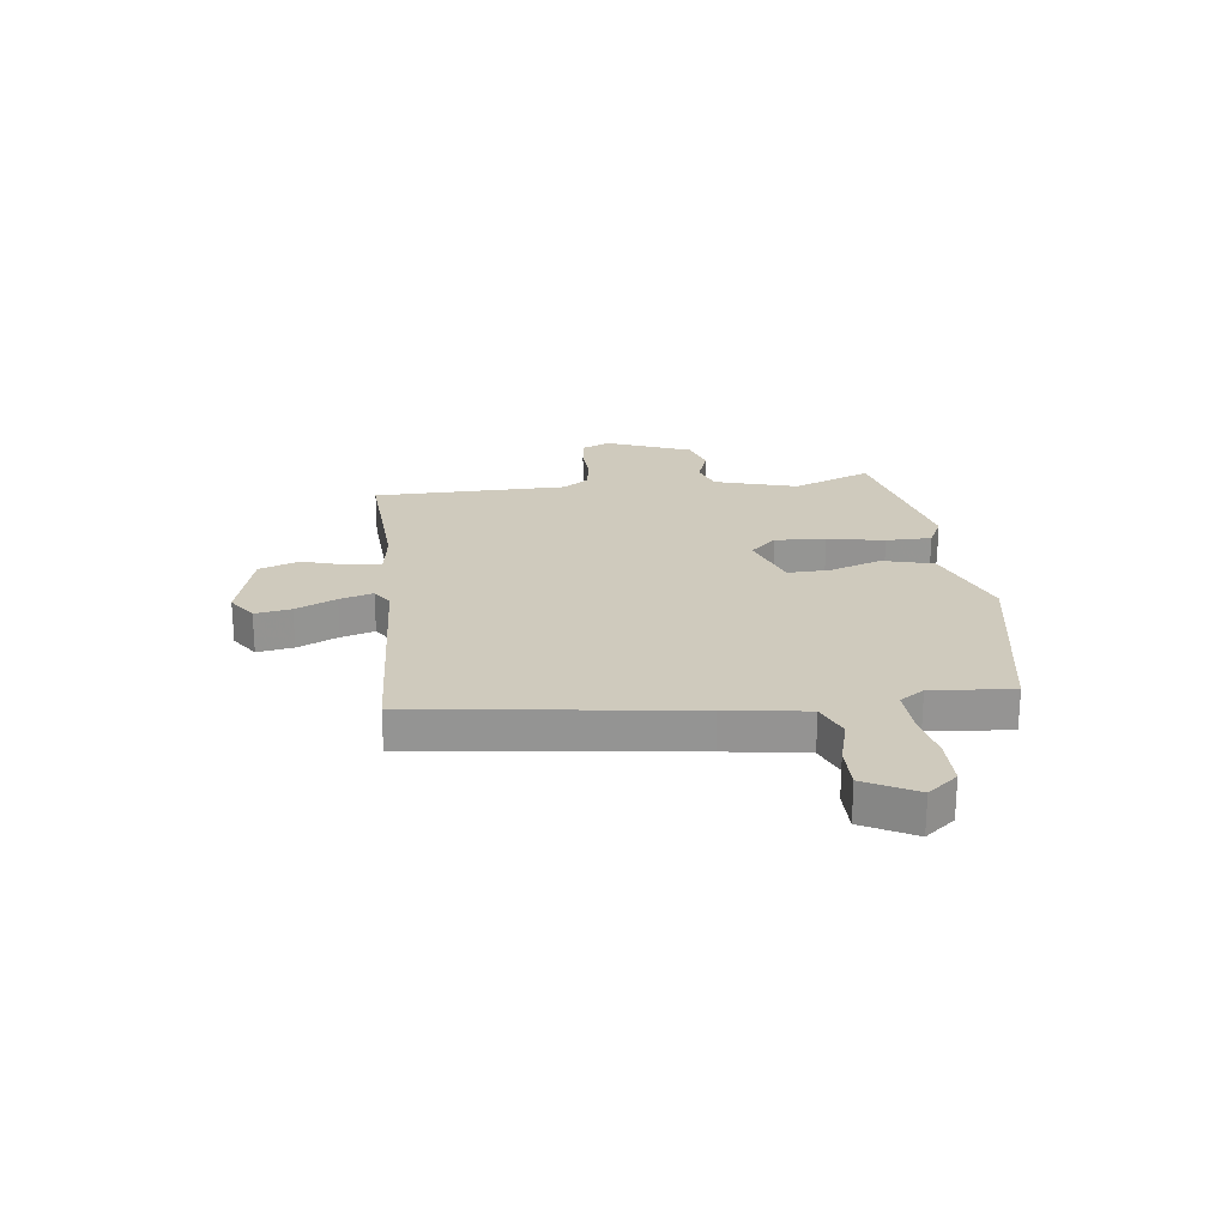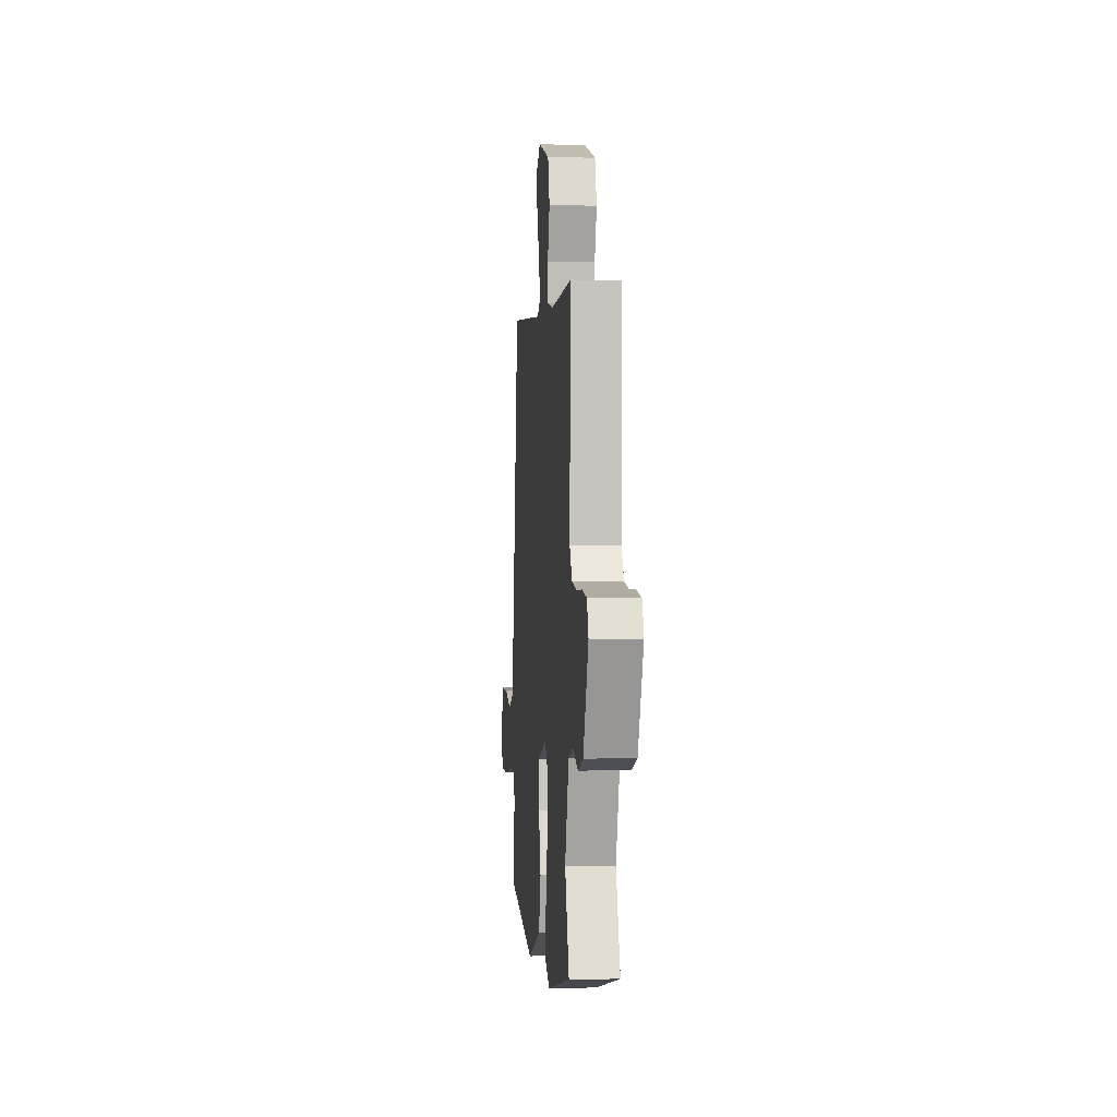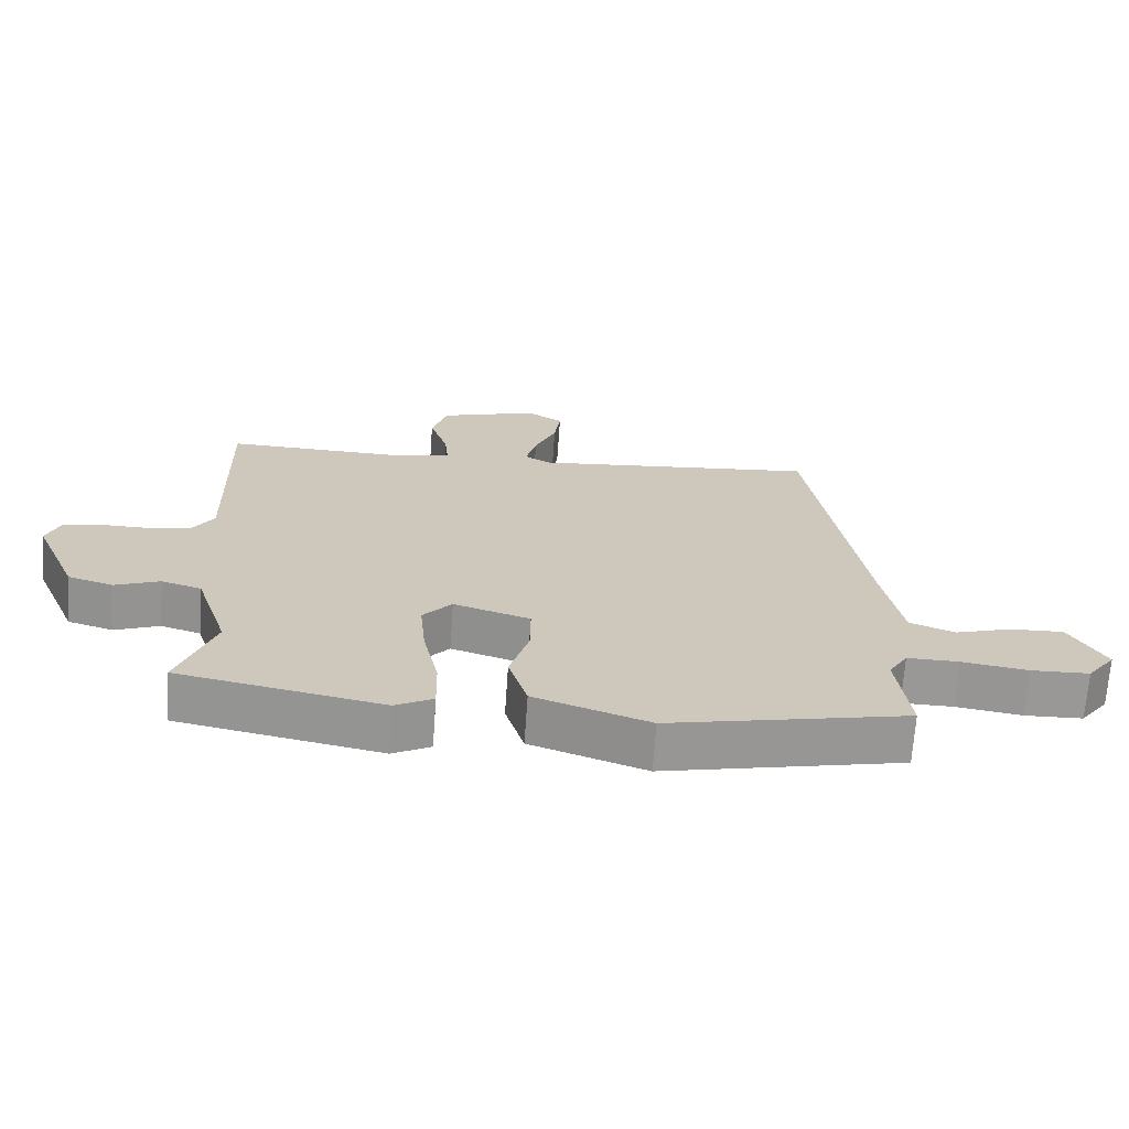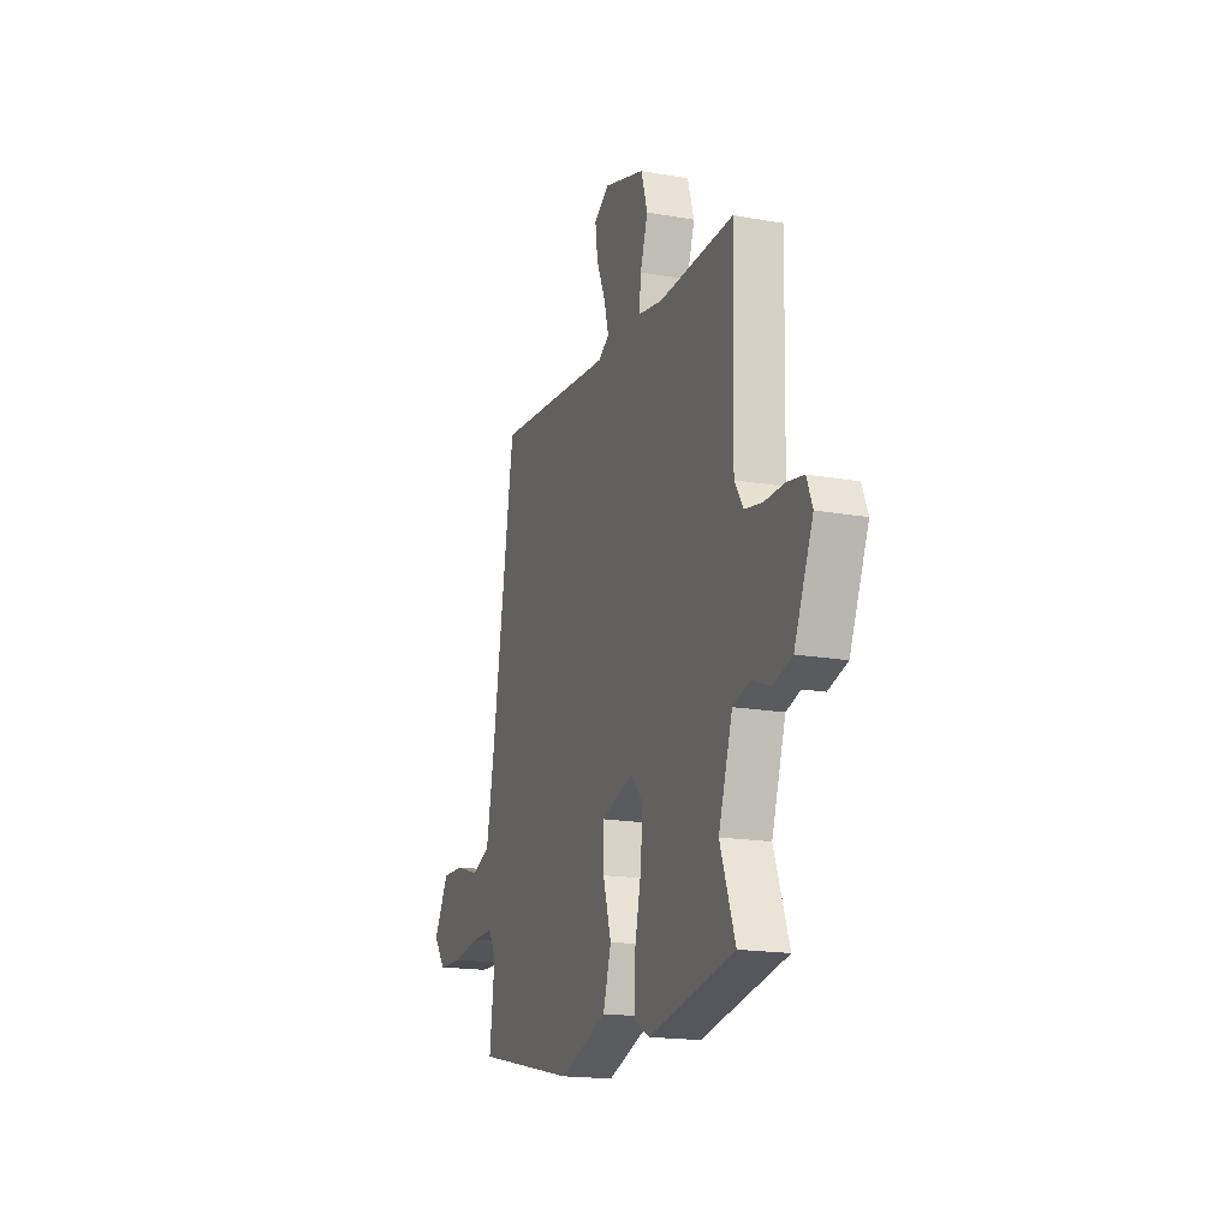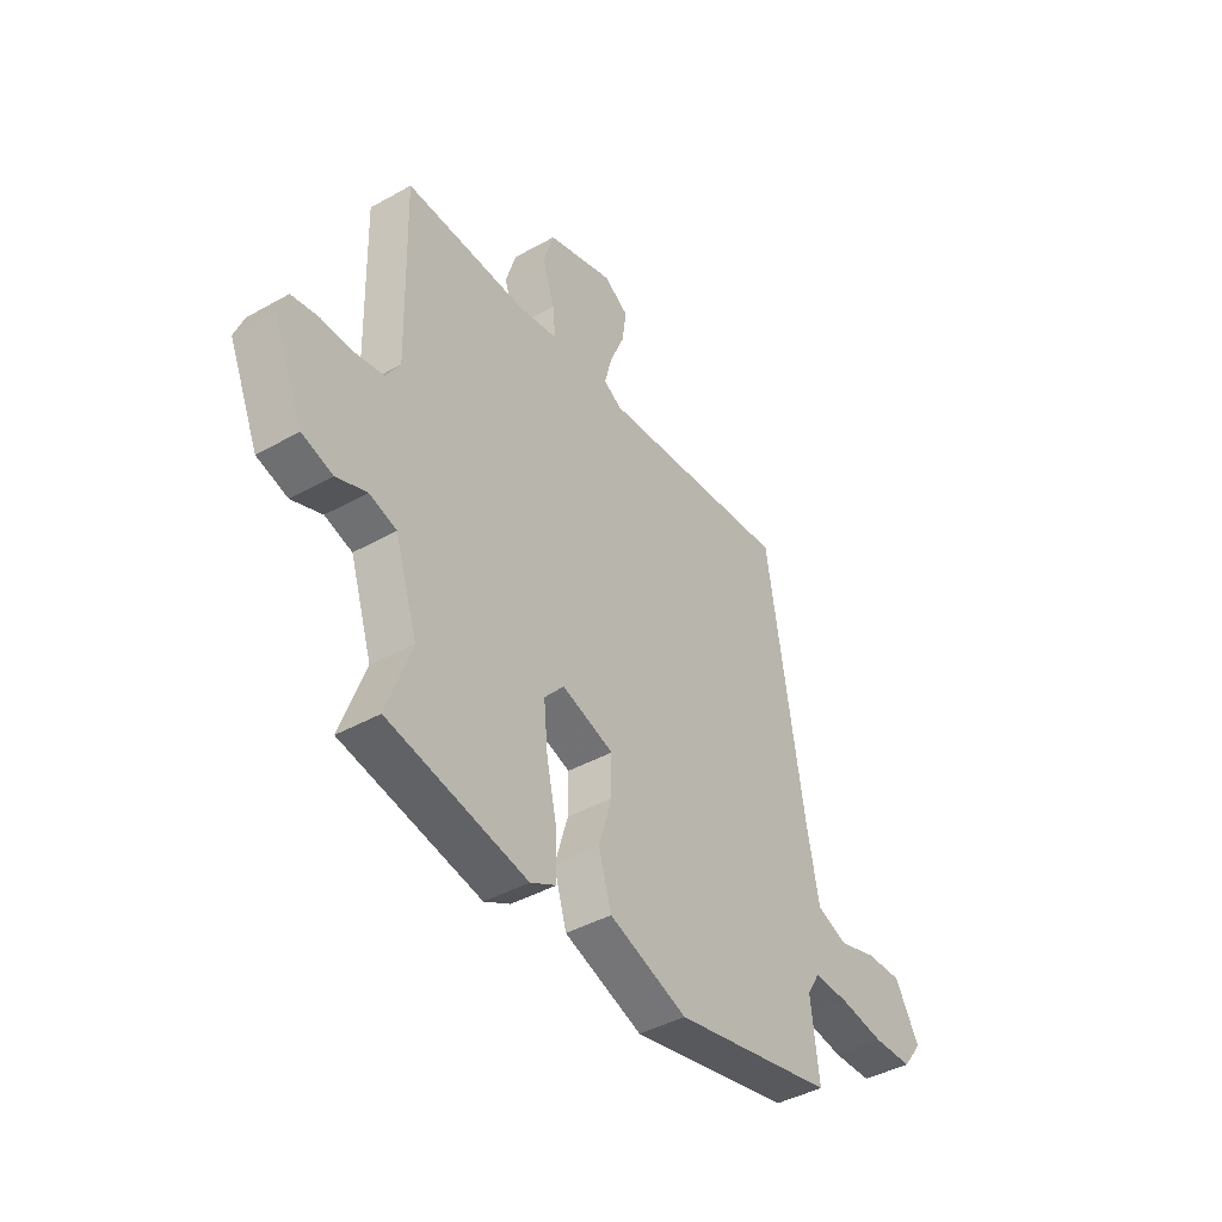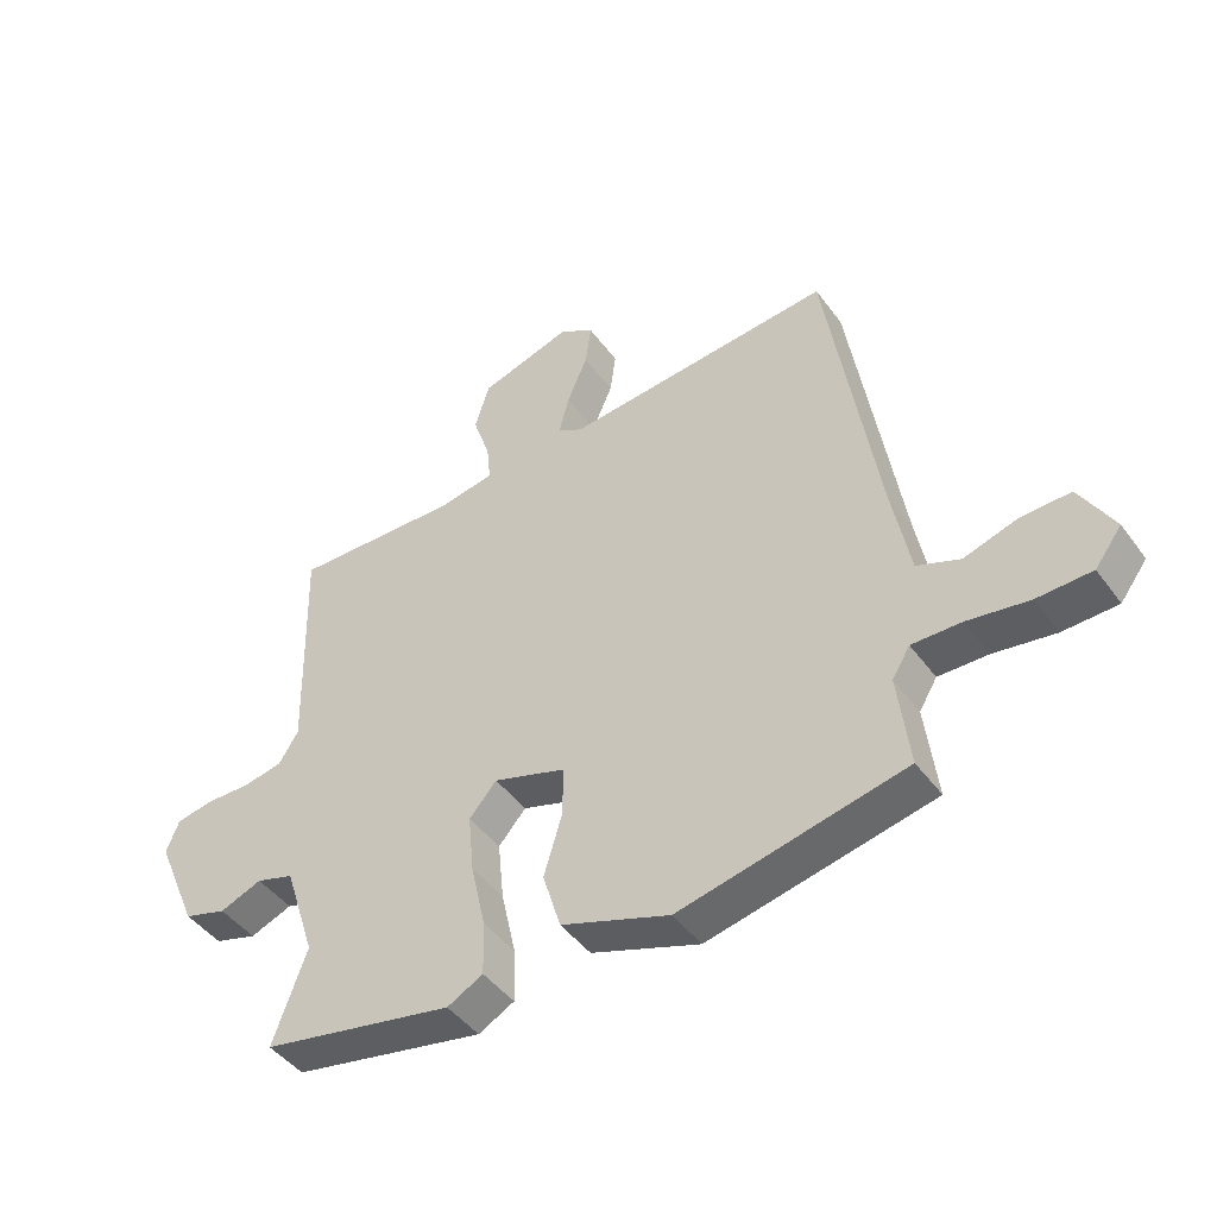
<metadata>
{"format":"obj","ext":"obj","renderer":"f3d","projection":"perspective","resolution":1024,"background":"white","views":[{"elev":23.0,"azim":81.1,"up":"+Y"},{"elev":-0.8,"azim":-95.3,"up":"+Z"},{"elev":-68.6,"azim":-4.0,"up":"+Z"},{"elev":-17.6,"azim":-109.4,"up":"+Z"},{"elev":-42.1,"azim":-56.0,"up":"+Z"},{"elev":-45.2,"azim":33.9,"up":"+Z"}]}
</metadata>
<code>
v 0.497 0.07 -0.469
v 0.144 0.07 -0.546
v -0.026 0.07 -0.486
v -0.054 0.07 -0.394
v -0.025 0.07 -0.297
v -0.025 0.07 -0.219
v -0.138 0.07 -0.183
v -0.181 0.07 -0.232
v -0.172 0.07 -0.325
v -0.149 0.07 -0.429
v -0.147 0.07 -0.513
v -0.203 0.07 -0.543
v -0.504 0.07 -0.484
v -0.451 0.07 -0.337
v -0.5 0.07 -0.186
v -0.559 0.07 -0.168
v -0.625 0.07 -0.194
v -0.692 0.07 -0.174
v -0.758 0.07 -0.02
v -0.738 0.07 0.031
v -0.68 0.07 0.042
v -0.609 0.07 0.041
v -0.547 0.07 0.053
v -0.516 0.07 0.102
v -0.525 0.07 0.459
v -0.261 0.07 0.452
v -0.174 0.07 0.468
v -0.18 0.07 0.529
v -0.207 0.07 0.609
v -0.184 0.07 0.684
v -0.039 0.07 0.729
v 0.015 0.07 0.695
v 0.006 0.07 0.628
v -0.026 0.07 0.552
v -0.042 0.07 0.49
v -0.003 0.07 0.467
v 0.42 0.07 0.507
v 0.499 0.07 0.008
v 0.527 0.07 -0.141
v 0.594 0.07 -0.167
v 0.677 0.07 -0.141
v 0.756 0.07 -0.138
v 0.809 0.07 -0.231
v 0.767 0.07 -0.287
v 0.681 0.07 -0.29
v 0.584 0.07 -0.275
v 0.507 0.07 -0.274
v 0.479 0.07 -0.32
v 0.497 0 -0.469
v 0.144 0 -0.546
v -0.026 0 -0.486
v -0.054 0 -0.394
v -0.025 0 -0.297
v -0.025 0 -0.219
v -0.138 0 -0.183
v -0.181 0 -0.232
v -0.172 0 -0.325
v -0.149 0 -0.429
v -0.147 0 -0.513
v -0.203 0 -0.543
v -0.504 0 -0.484
v -0.451 0 -0.337
v -0.5 0 -0.186
v -0.559 0 -0.168
v -0.625 0 -0.194
v -0.692 0 -0.174
v -0.758 0 -0.02
v -0.738 0 0.031
v -0.68 0 0.042
v -0.609 0 0.041
v -0.547 0 0.053
v -0.516 0 0.102
v -0.525 0 0.459
v -0.261 0 0.452
v -0.174 0 0.468
v -0.18 0 0.529
v -0.207 0 0.609
v -0.184 0 0.684
v -0.039 0 0.729
v 0.015 0 0.695
v 0.006 0 0.628
v -0.026 0 0.552
v -0.042 0 0.49
v -0.003 0 0.467
v 0.42 0 0.507
v 0.499 0 0.008
v 0.527 0 -0.141
v 0.594 0 -0.167
v 0.677 0 -0.141
v 0.756 0 -0.138
v 0.809 0 -0.231
v 0.767 0 -0.287
v 0.681 0 -0.29
v 0.584 0 -0.275
v 0.507 0 -0.274
v 0.479 0 -0.32
f 43 44 45 46
f 43 46 47
f 40 41 42 43
f 40 43 47
f 39 40 47
f 38 39 47 48
f 36 37 38 48
f 31 32 33 34
f 31 34 35
f 28 29 30 31
f 27 28 31 35
f 26 27 35 36
f 24 25 26
f 23 24 26 36
f 19 20 21 22
f 19 22 23
f 16 17 18 19
f 15 16 19 23
f 14 15 23 36
f 9 10 11 12
f 8 9 12 13
f 7 8 13 14
f 2 3 4 5
f 2 5 6
f 1 2 6
f 48 1 6
f 36 48 6 7
f 7 14 36
f 94 93 92 91
f 95 94 91
f 91 90 89 88
f 95 91 88
f 95 88 87
f 96 95 87 86
f 96 86 85 84
f 82 81 80 79
f 83 82 79
f 79 78 77 76
f 83 79 76 75
f 84 83 75 74
f 74 73 72
f 84 74 72 71
f 70 69 68 67
f 71 70 67
f 67 66 65 64
f 71 67 64 63
f 84 71 63 62
f 60 59 58 57
f 61 60 57 56
f 62 61 56 55
f 53 52 51 50
f 54 53 50
f 54 50 49
f 54 49 96
f 55 54 96 84
f 84 62 55
f 1 49 50 2
f 2 50 51 3
f 3 51 52 4
f 4 52 53 5
f 5 53 54 6
f 6 54 55 7
f 7 55 56 8
f 8 56 57 9
f 9 57 58 10
f 10 58 59 11
f 11 59 60 12
f 12 60 61 13
f 13 61 62 14
f 14 62 63 15
f 15 63 64 16
f 16 64 65 17
f 17 65 66 18
f 18 66 67 19
f 19 67 68 20
f 20 68 69 21
f 21 69 70 22
f 22 70 71 23
f 23 71 72 24
f 24 72 73 25
f 25 73 74 26
f 26 74 75 27
f 27 75 76 28
f 28 76 77 29
f 29 77 78 30
f 30 78 79 31
f 31 79 80 32
f 32 80 81 33
f 33 81 82 34
f 34 82 83 35
f 35 83 84 36
f 36 84 85 37
f 37 85 86 38
f 38 86 87 39
f 39 87 88 40
f 40 88 89 41
f 41 89 90 42
f 42 90 91 43
f 43 91 92 44
f 44 92 93 45
f 45 93 94 46
f 46 94 95 47
f 47 95 96 48
f 48 96 49 1

</code>
